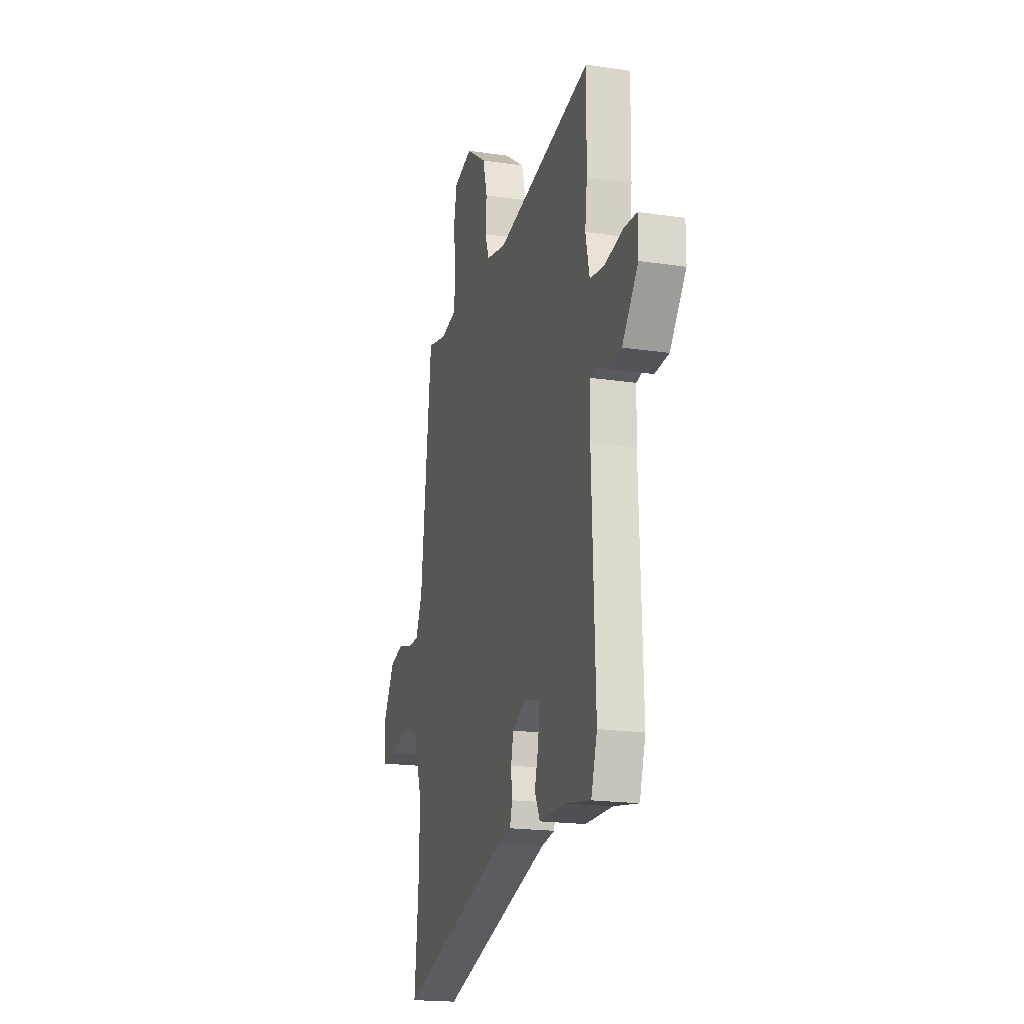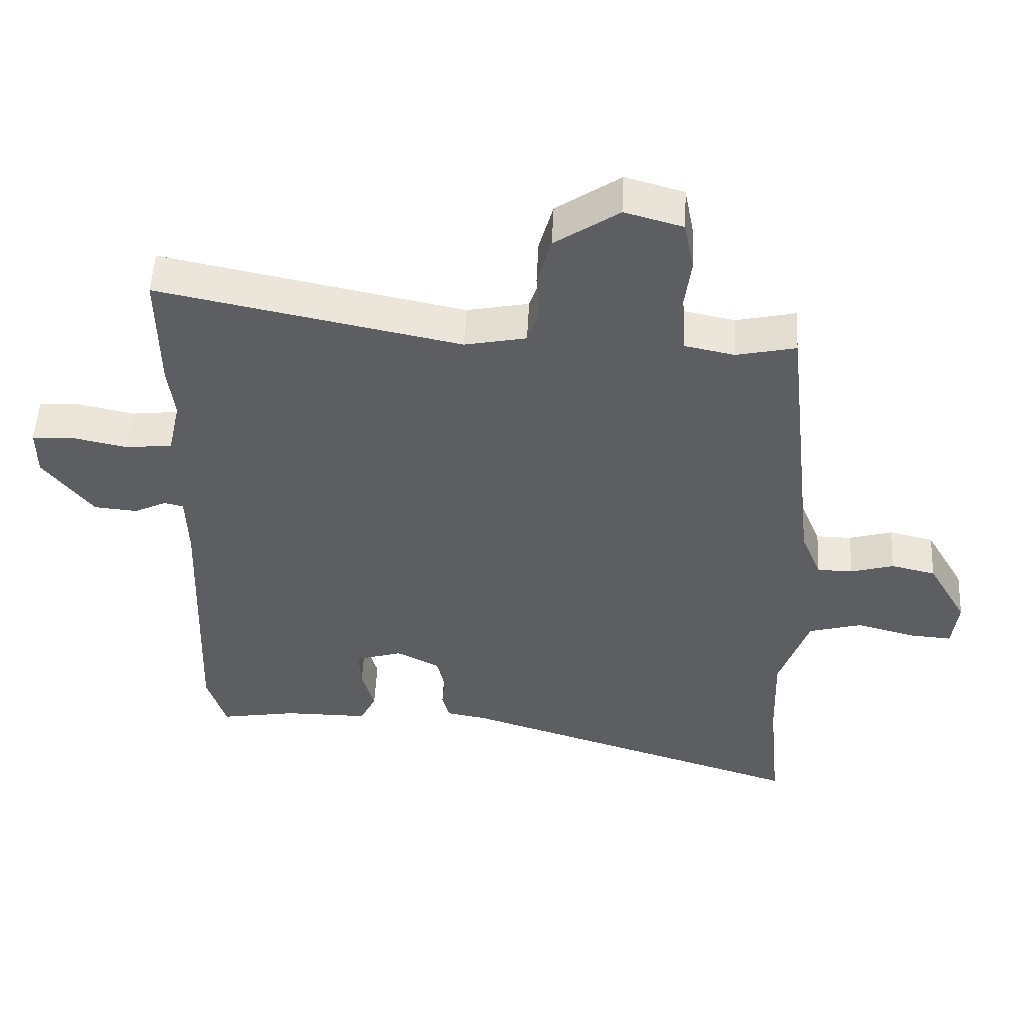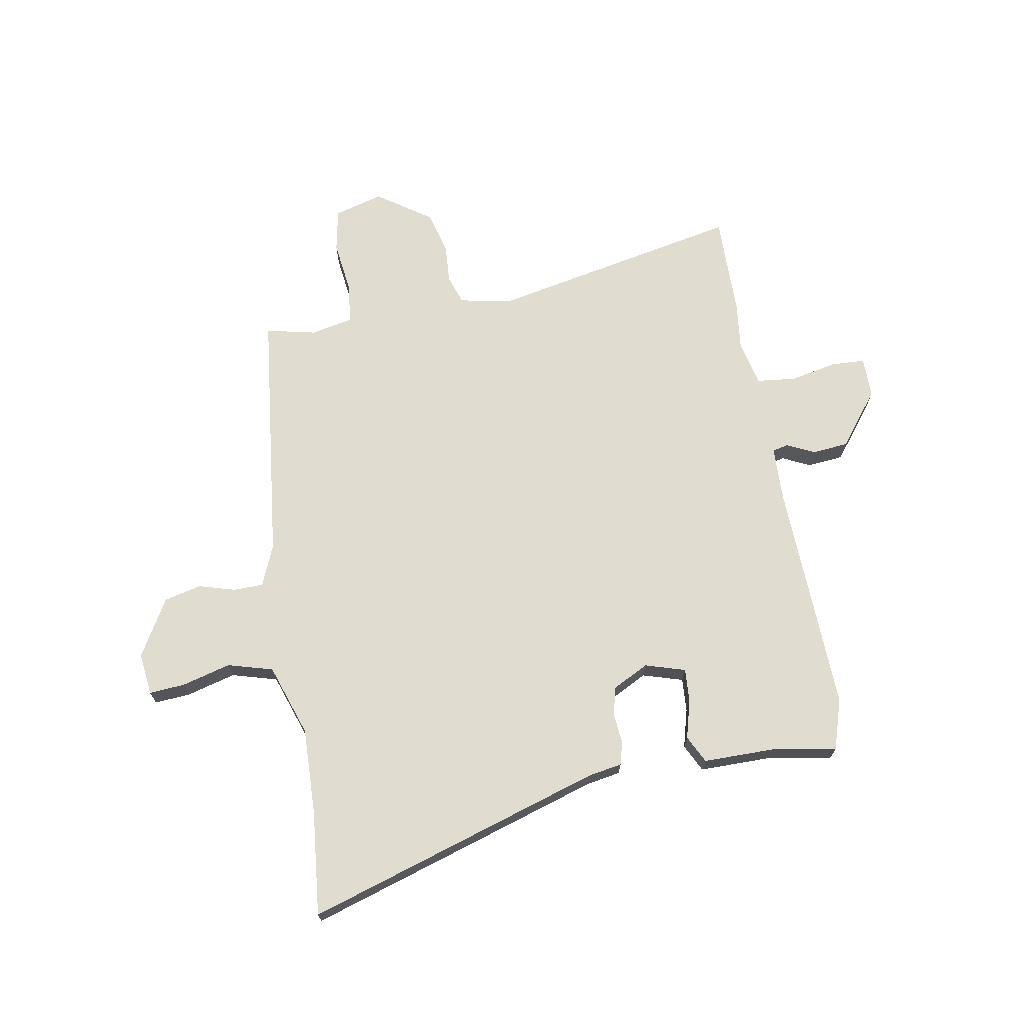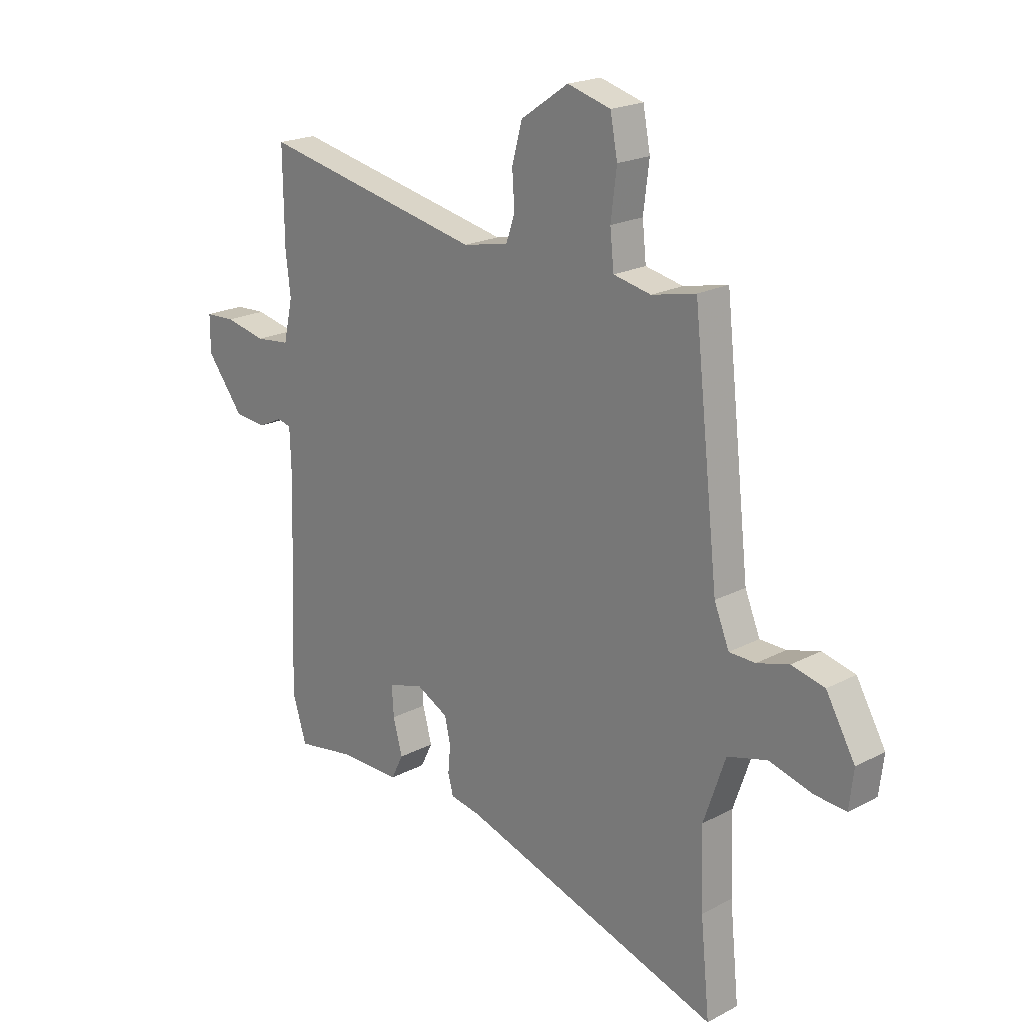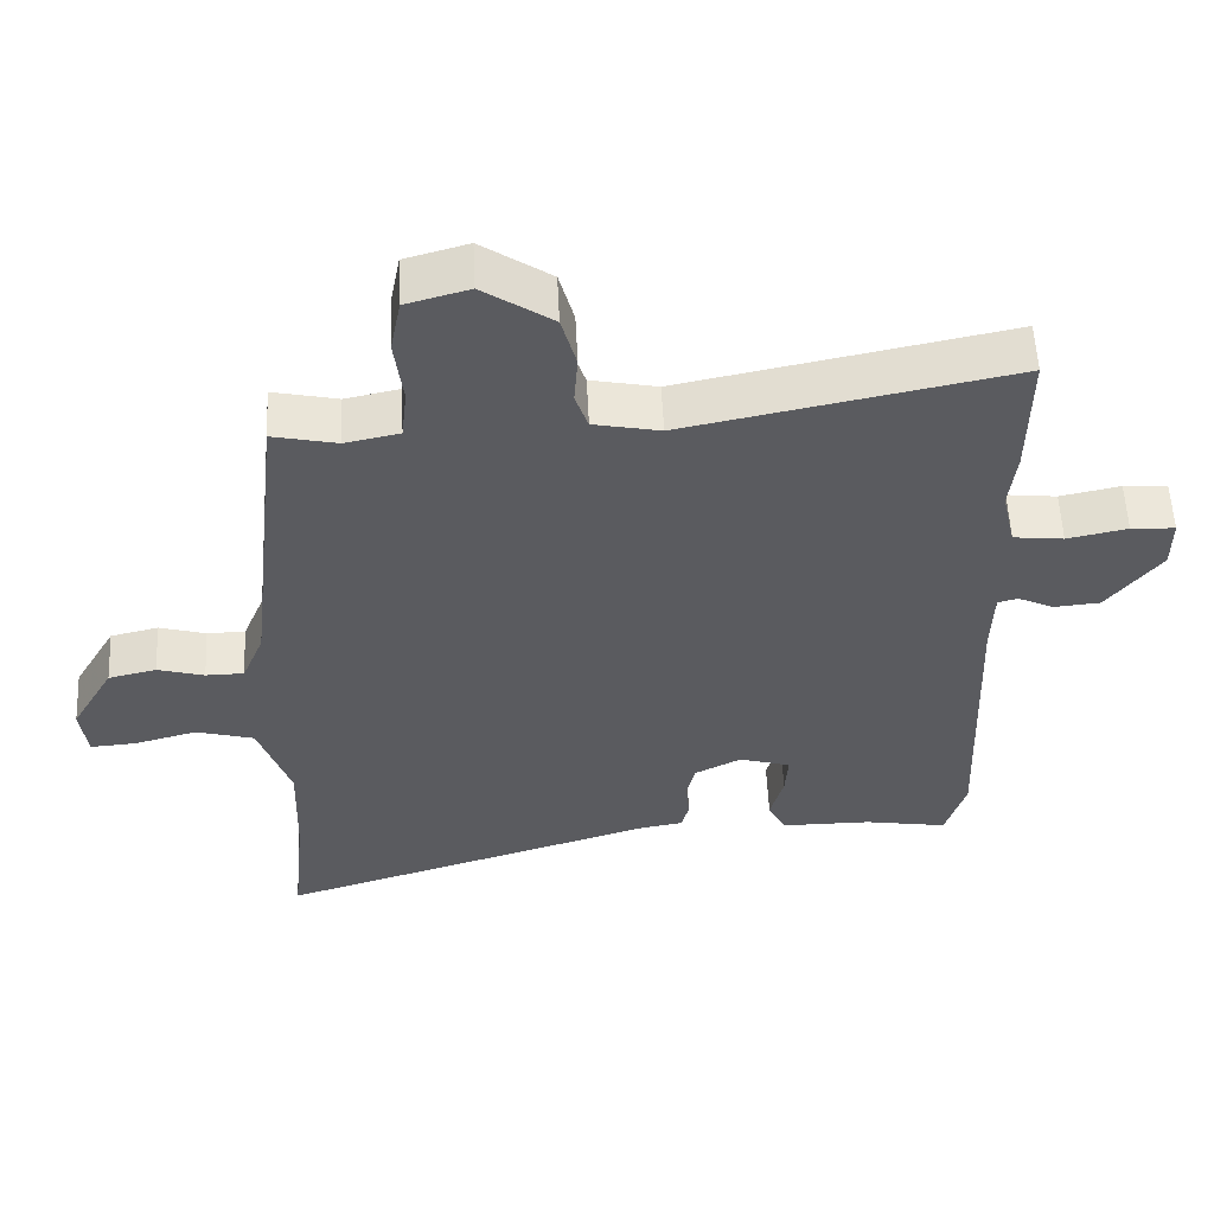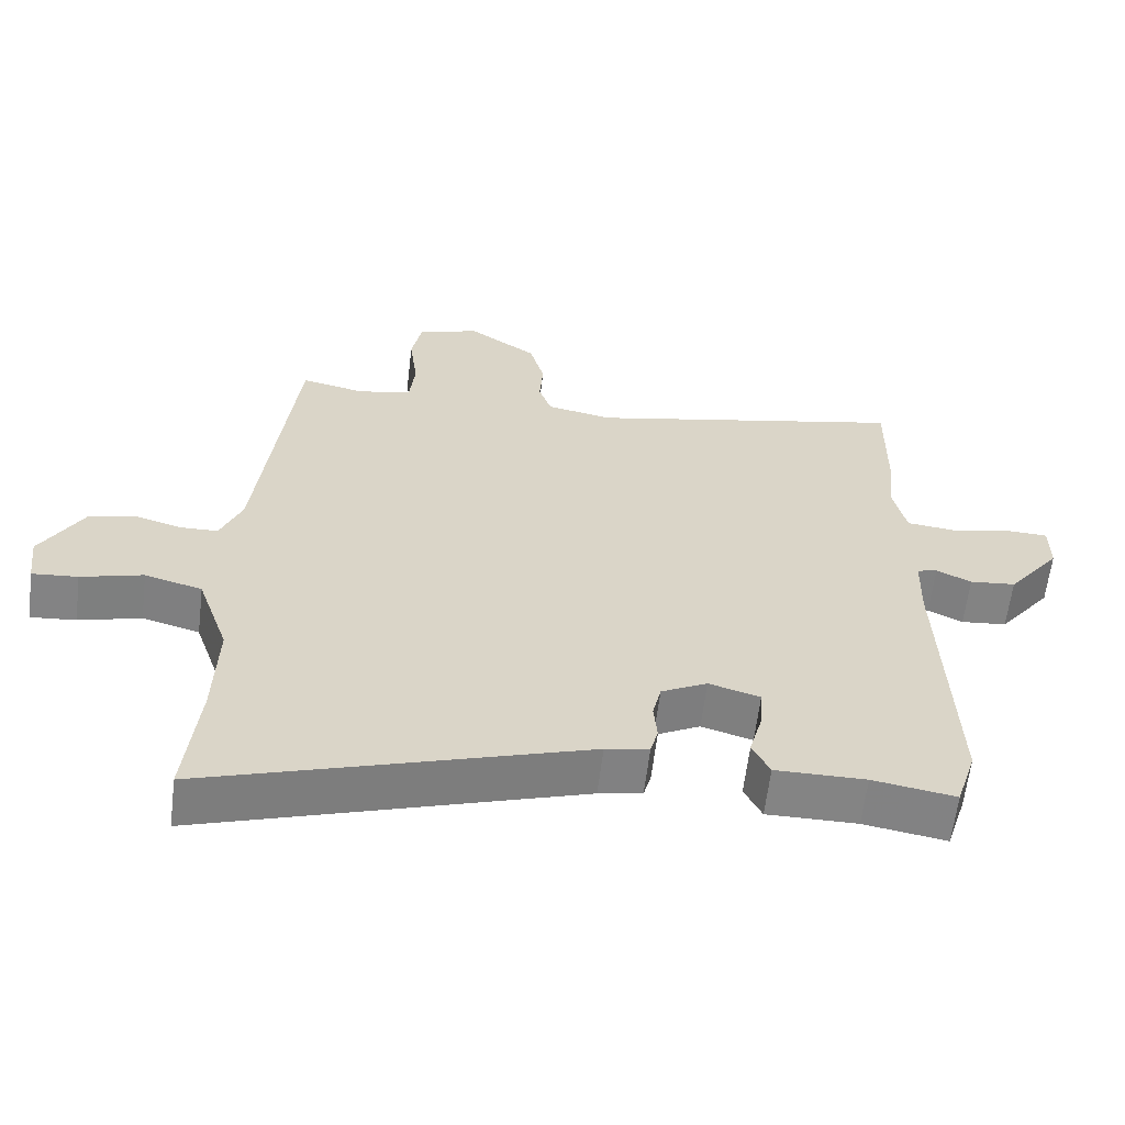
<metadata>
{"format":"obj","ext":"obj","renderer":"f3d","projection":"perspective","resolution":1024,"background":"white","views":[{"elev":-18.8,"azim":-105.9,"up":"+Z"},{"elev":51.7,"azim":2.8,"up":"+Z"},{"elev":69.6,"azim":170.1,"up":"+Y"},{"elev":20.5,"azim":46.3,"up":"+Z"},{"elev":56.1,"azim":177.3,"up":"+Z"},{"elev":-61.3,"azim":173.2,"up":"+Z"}]}
</metadata>
<code>
v 0.453 0.07 0.515
v 0.505 0.07 0.051
v 0.536 0.07 -0.024
v 0.59 0.07 -0.025
v 0.656 0.07 -0.006
v 0.724 0.07 -0.022
v 0.784 0.07 -0.126
v 0.775 0.07 -0.203
v 0.71 0.07 -0.198
v 0.621 0.07 -0.174
v 0.539 0.07 -0.197
v 0.494 0.07 -0.328
v 0.499 0.07 -0.486
v 0.518 0.07 -0.675
v -0.021 0.07 -0.505
v -0.083 0.07 -0.494
v -0.094 0.07 -0.453
v -0.089 0.07 -0.398
v -0.101 0.07 -0.346
v -0.167 0.07 -0.312
v -0.24 0.07 -0.334
v -0.236 0.07 -0.395
v -0.217 0.07 -0.465
v -0.242 0.07 -0.515
v -0.371 0.07 -0.515
v -0.489 0.07 -0.535
v -0.518 0.07 -0.442
v -0.502 0.07 -0.019
v -0.505 0.07 0.08
v -0.534 0.07 0.087
v -0.584 0.07 0.063
v -0.65 0.07 0.069
v -0.726 0.07 0.167
v -0.726 0.07 0.241
v -0.664 0.07 0.244
v -0.579 0.07 0.226
v -0.508 0.07 0.234
v -0.489 0.07 0.318
v -0.499 0.07 0.403
v -0.501 0.07 0.59
v -0.041 0.07 0.496
v 0.053 0.07 0.515
v 0.071 0.07 0.568
v 0.066 0.07 0.639
v 0.087 0.07 0.716
v 0.185 0.07 0.783
v 0.274 0.07 0.758
v 0.289 0.07 0.68
v 0.277 0.07 0.585
v 0.285 0.07 0.511
v 0.362 0.07 0.495
v 0.453 0 0.515
v 0.505 0 0.051
v 0.536 0 -0.024
v 0.59 0 -0.025
v 0.656 0 -0.006
v 0.724 0 -0.022
v 0.784 0 -0.126
v 0.775 0 -0.203
v 0.71 0 -0.198
v 0.621 0 -0.174
v 0.539 0 -0.197
v 0.494 0 -0.328
v 0.499 0 -0.486
v 0.518 0 -0.675
v -0.021 0 -0.505
v -0.083 0 -0.494
v -0.094 0 -0.453
v -0.089 0 -0.398
v -0.101 0 -0.346
v -0.167 0 -0.312
v -0.24 0 -0.334
v -0.236 0 -0.395
v -0.217 0 -0.465
v -0.242 0 -0.515
v -0.371 0 -0.515
v -0.489 0 -0.535
v -0.518 0 -0.442
v -0.502 0 -0.019
v -0.505 0 0.08
v -0.534 0 0.087
v -0.584 0 0.063
v -0.65 0 0.069
v -0.726 0 0.167
v -0.726 0 0.241
v -0.664 0 0.244
v -0.579 0 0.226
v -0.508 0 0.234
v -0.489 0 0.318
v -0.499 0 0.403
v -0.501 0 0.59
v -0.041 0 0.496
v 0.053 0 0.515
v 0.071 0 0.568
v 0.066 0 0.639
v 0.087 0 0.716
v 0.185 0 0.783
v 0.274 0 0.758
v 0.289 0 0.68
v 0.277 0 0.585
v 0.285 0 0.511
v 0.362 0 0.495
f 47 48 49
f 46 47 49
f 45 46 49
f 44 45 49
f 43 44 49
f 42 43 49 50
f 41 42 50 51
f 38 39 40 41
f 37 38 41 51
f 34 35 36
f 33 34 36
f 32 33 36
f 31 32 36
f 30 31 36
f 29 30 36 37
f 51 1 2
f 37 51 2
f 29 37 2
f 28 29 2
f 25 26 27 28
f 24 25 28
f 23 24 28
f 22 23 28
f 15 16 17 18
f 15 18 19
f 14 15 19
f 13 14 19
f 12 13 19 20
f 8 9 10
f 7 8 10
f 6 7 10
f 5 6 10
f 4 5 10
f 3 4 10 11
f 11 12 20
f 3 11 20
f 2 3 20
f 21 22 28
f 2 20 21 28
f 100 99 98
f 100 98 97
f 100 97 96
f 100 96 95
f 100 95 94
f 101 100 94 93
f 102 101 93 92
f 92 91 90 89
f 102 92 89 88
f 87 86 85
f 87 85 84
f 87 84 83
f 87 83 82
f 87 82 81
f 88 87 81 80
f 53 52 102
f 53 102 88
f 53 88 80
f 53 80 79
f 79 78 77 76
f 79 76 75
f 79 75 74
f 79 74 73
f 69 68 67 66
f 70 69 66
f 70 66 65
f 70 65 64
f 71 70 64 63
f 61 60 59
f 61 59 58
f 61 58 57
f 61 57 56
f 61 56 55
f 62 61 55 54
f 71 63 62
f 71 62 54
f 71 54 53
f 79 73 72
f 79 72 71 53
f 1 52 53 2
f 2 53 54 3
f 3 54 55 4
f 4 55 56 5
f 5 56 57 6
f 6 57 58 7
f 7 58 59 8
f 8 59 60 9
f 9 60 61 10
f 10 61 62 11
f 11 62 63 12
f 12 63 64 13
f 13 64 65 14
f 14 65 66 15
f 15 66 67 16
f 16 67 68 17
f 17 68 69 18
f 18 69 70 19
f 19 70 71 20
f 20 71 72 21
f 21 72 73 22
f 22 73 74 23
f 23 74 75 24
f 24 75 76 25
f 25 76 77 26
f 26 77 78 27
f 27 78 79 28
f 28 79 80 29
f 29 80 81 30
f 30 81 82 31
f 31 82 83 32
f 32 83 84 33
f 33 84 85 34
f 34 85 86 35
f 35 86 87 36
f 36 87 88 37
f 37 88 89 38
f 38 89 90 39
f 39 90 91 40
f 40 91 92 41
f 41 92 93 42
f 42 93 94 43
f 43 94 95 44
f 44 95 96 45
f 45 96 97 46
f 46 97 98 47
f 47 98 99 48
f 48 99 100 49
f 49 100 101 50
f 50 101 102 51
f 51 102 52 1

</code>
